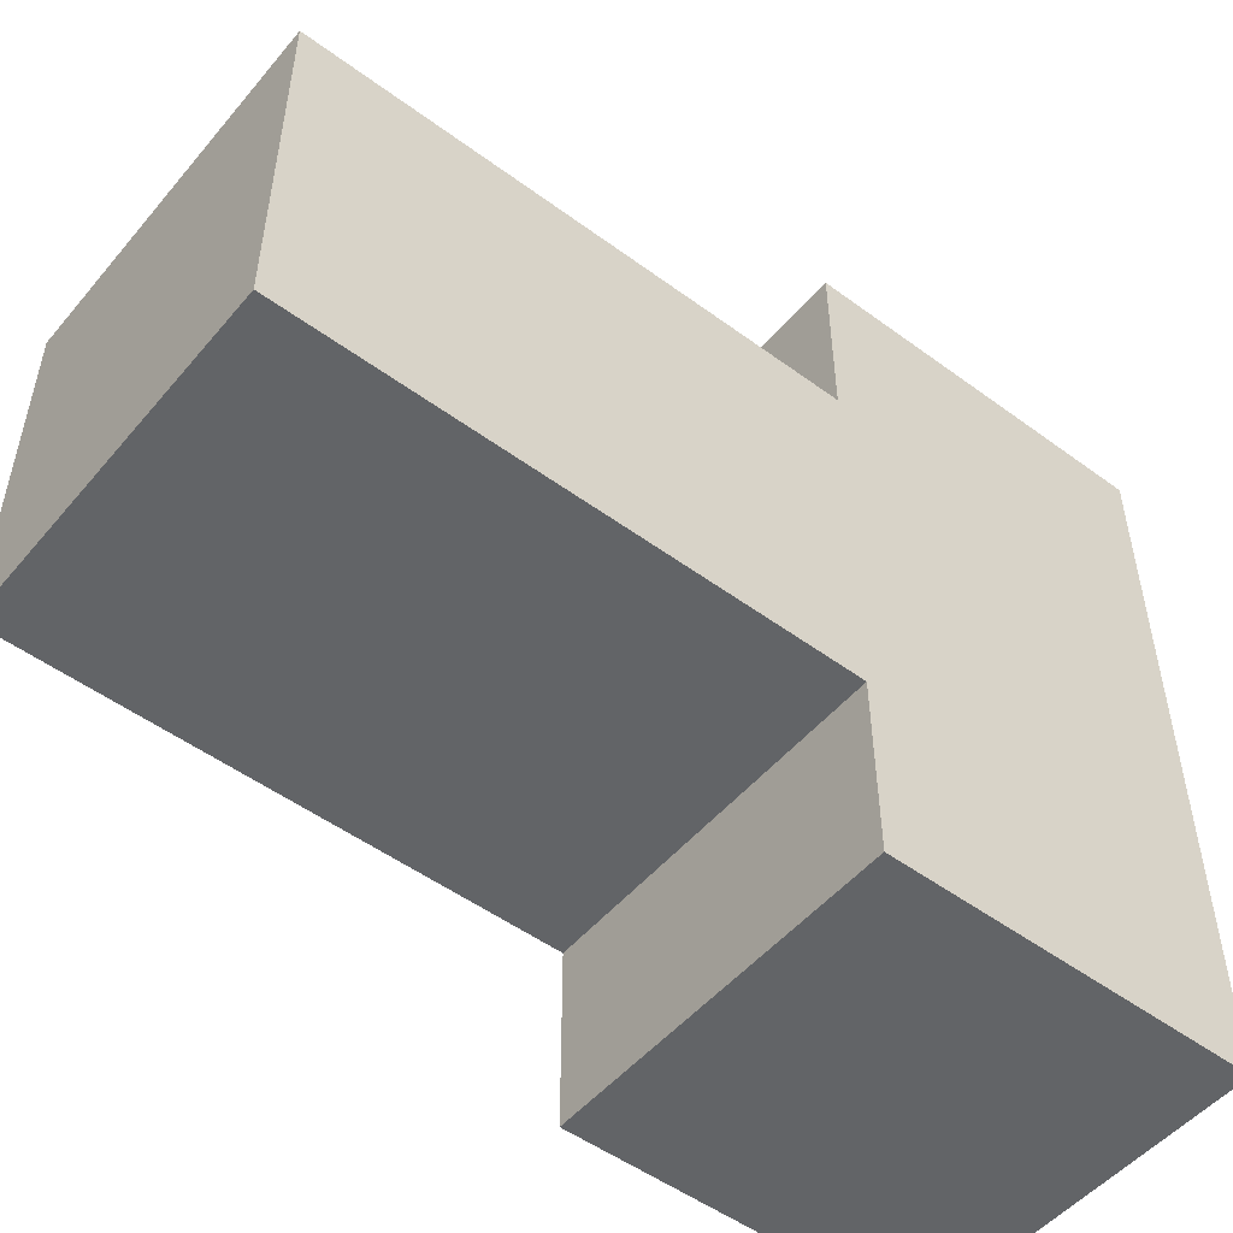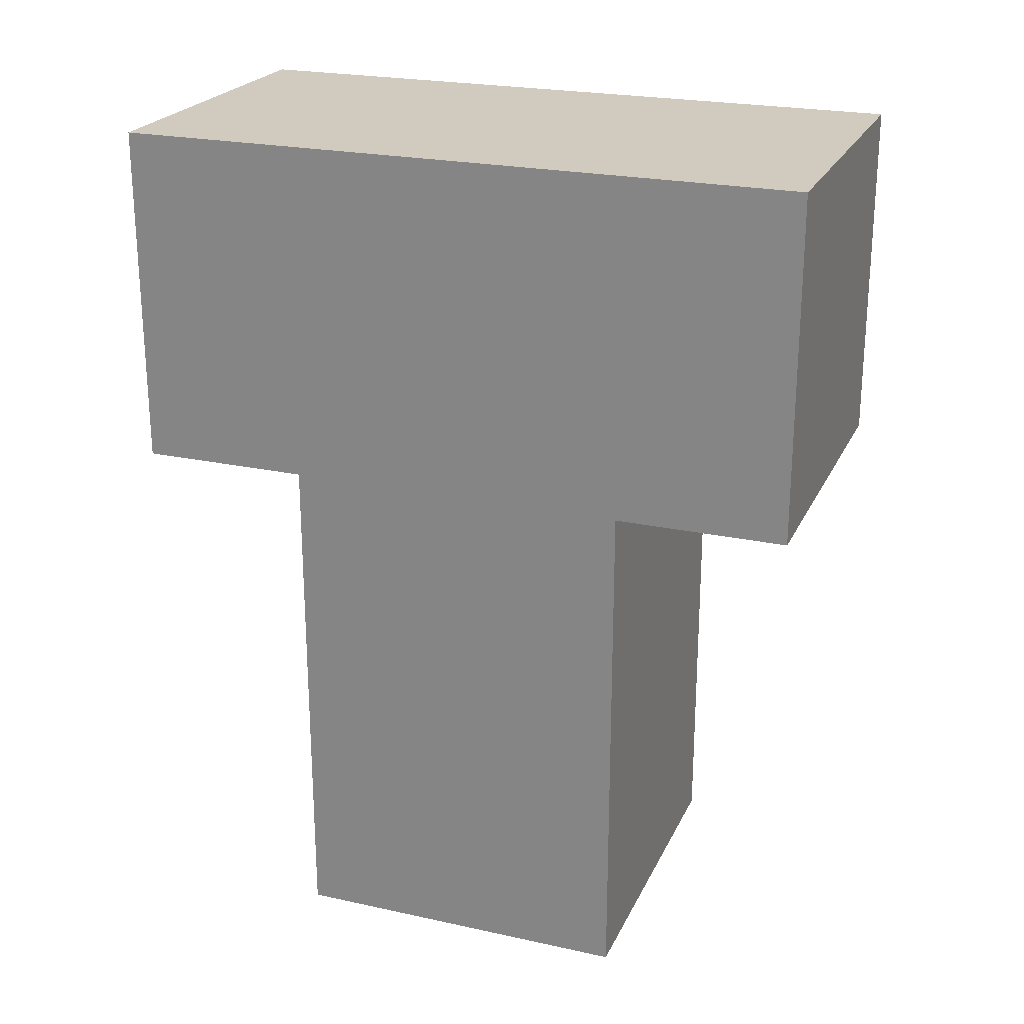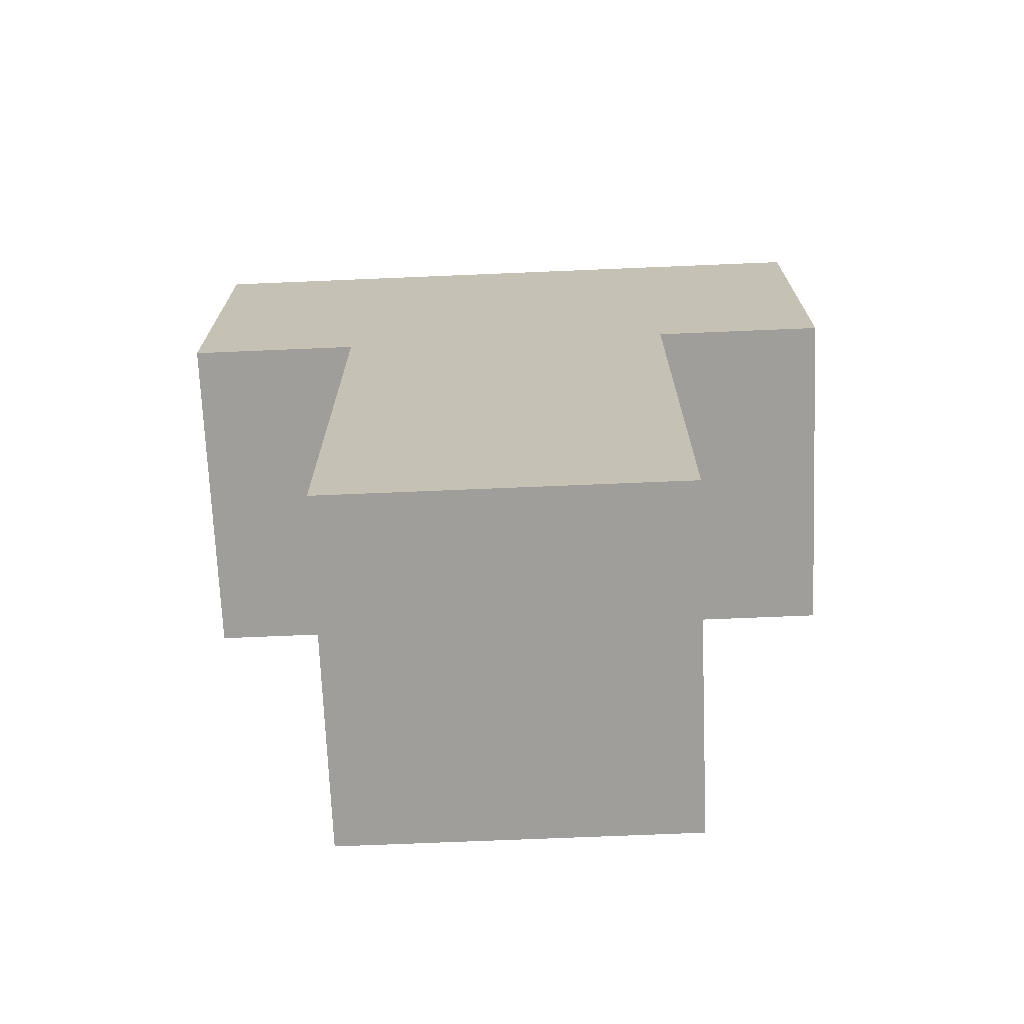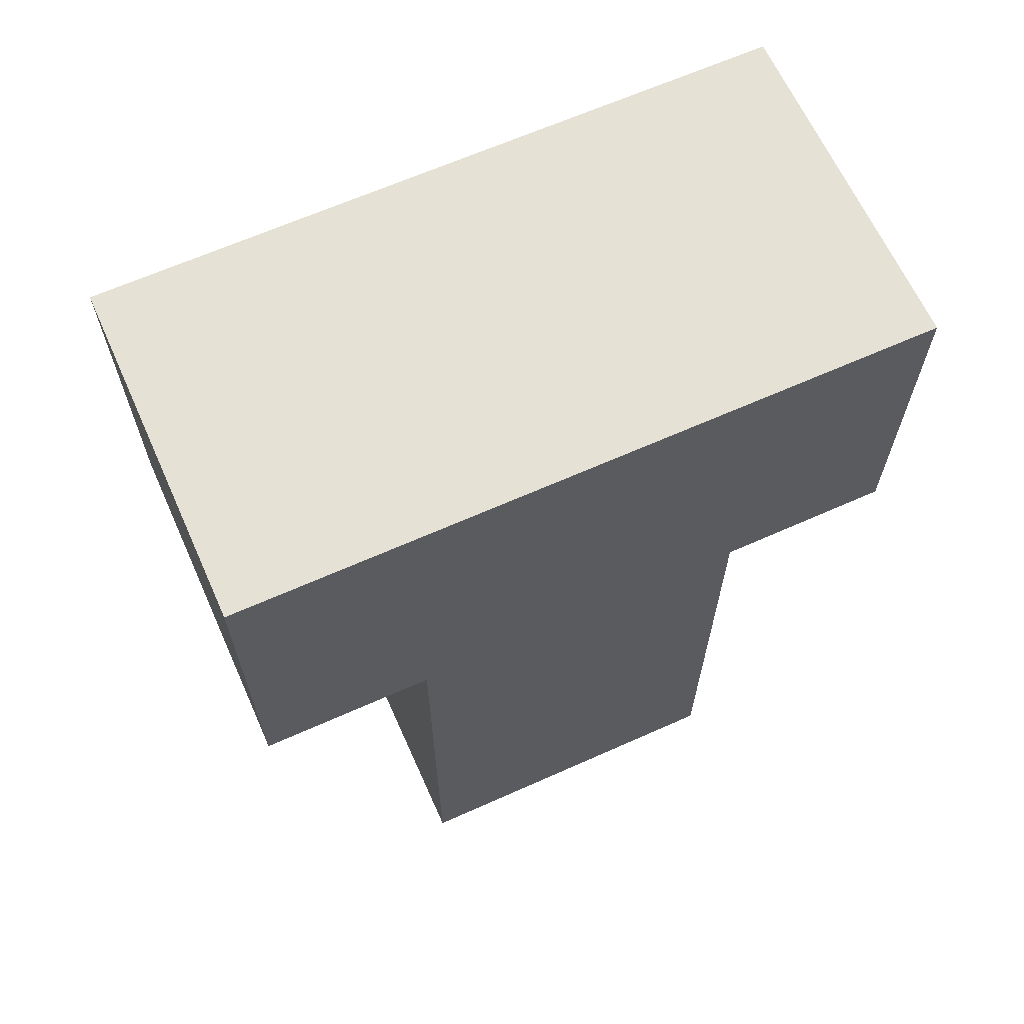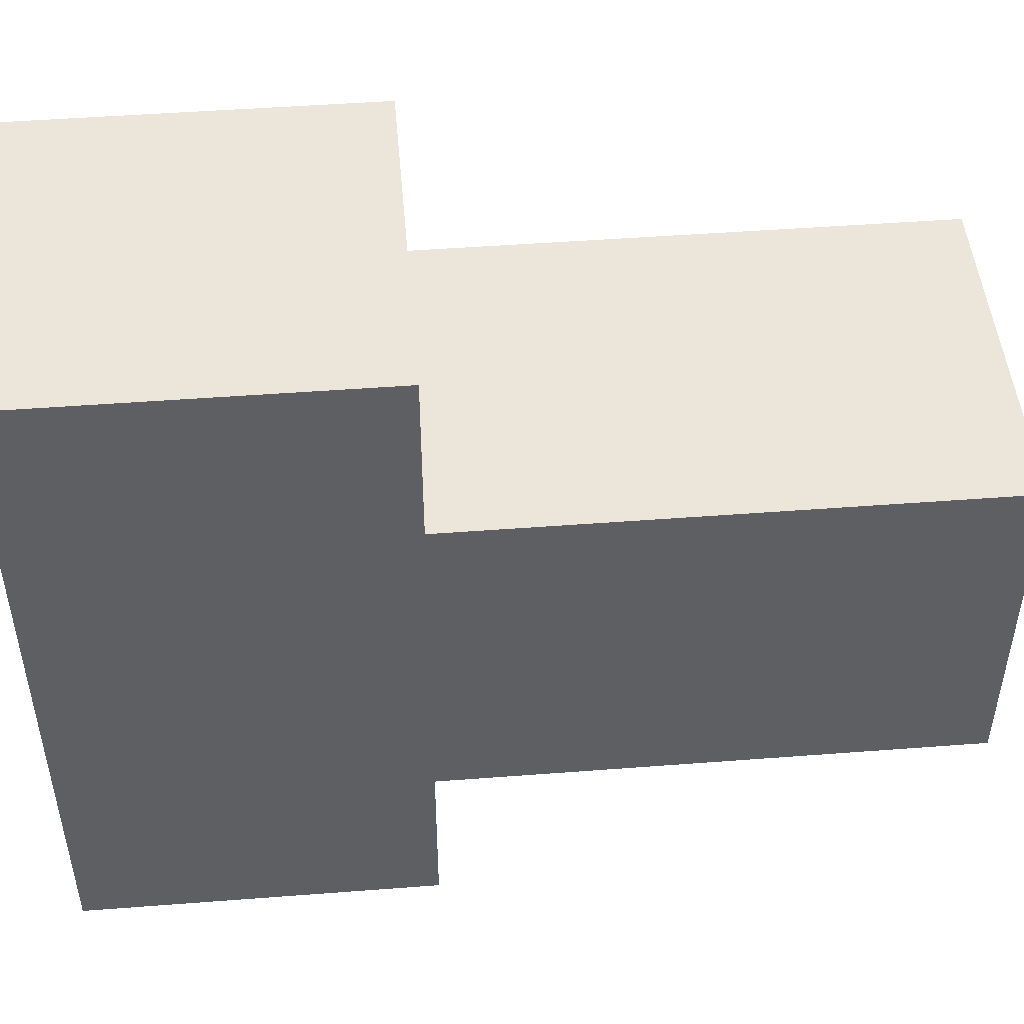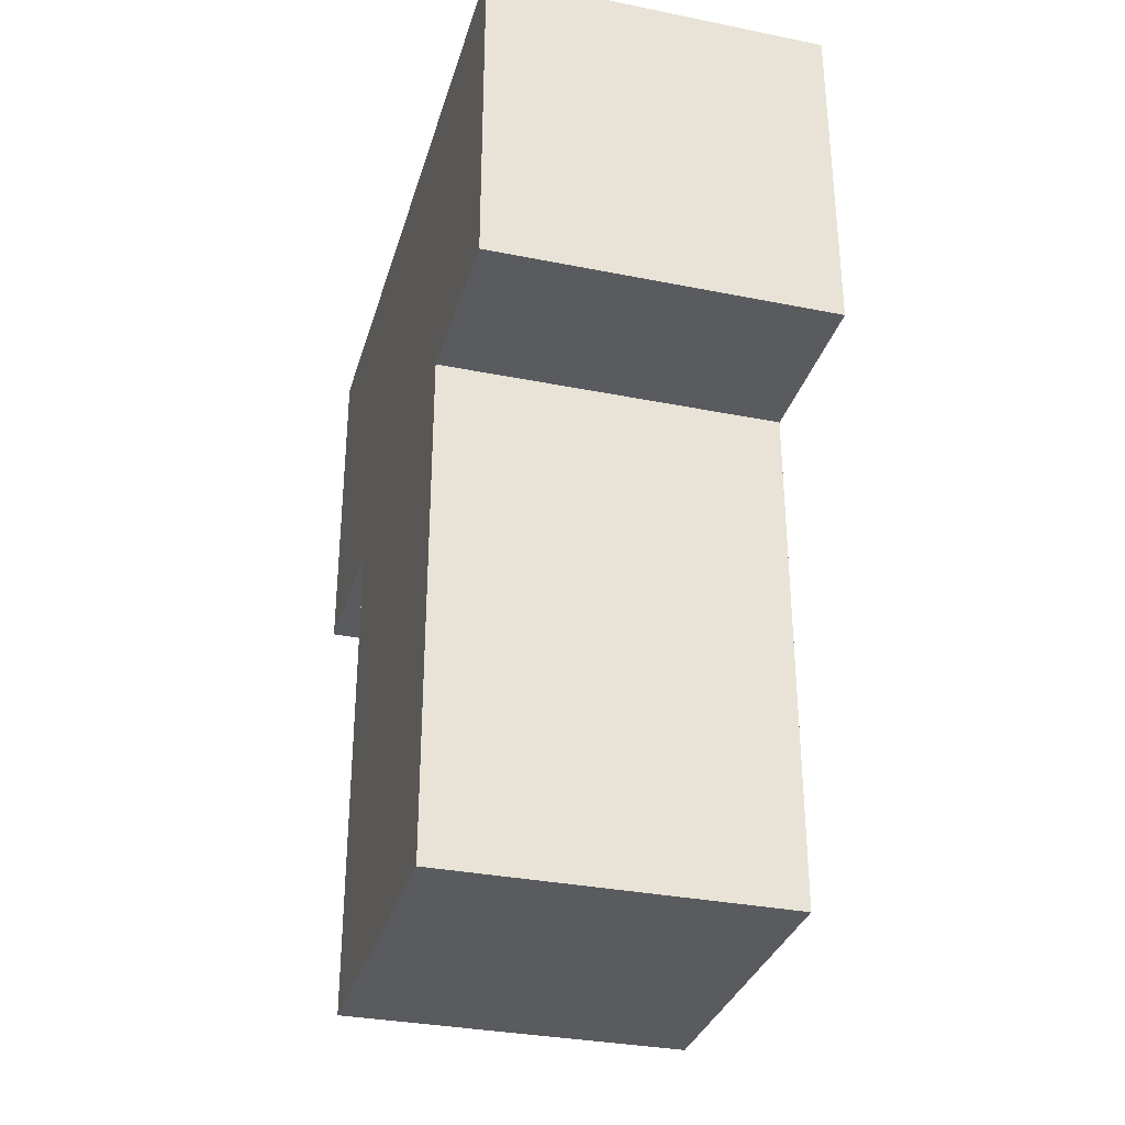
<metadata>
{"format":"obj","ext":"obj","renderer":"f3d","projection":"perspective","resolution":1024,"background":"white","views":[{"elev":-51.1,"azim":51.3,"up":"+Z"},{"elev":23.3,"azim":-69.7,"up":"+Y"},{"elev":-70.8,"azim":-87.6,"up":"+Y"},{"elev":65.1,"azim":-114.2,"up":"+Y"},{"elev":48.1,"azim":-94.9,"up":"+Z"},{"elev":-32.6,"azim":164.4,"up":"+Y"}]}
</metadata>
<code>
o
v 0.6 0.8 0.1
v 0.6 0.8 -0.1
v 0.6 1.1 0.2
v 0.6 1.1 0.1
v 0.6 1.1 -0.1
v 0.6 1.1 -0.2
v 0.6 1.3 0.2
v 0.6 1.3 -0.2
v 0.8 0.8 0.1
v 0.8 0.8 -0.1
v 0.8 1.1 0.2
v 0.8 1.1 0.1
v 0.8 1.1 -0.1
v 0.8 1.1 -0.2
v 0.8 1.3 0.2
v 0.8 1.3 -0.2
v 0.6 1.1 0.2
v 0.6 1.3 0.2
v 0.8 1.1 0.2
v 0.8 1.3 0.2
v 0.6 0.8 0.1
v 0.6 1.1 0.1
v 0.8 0.8 0.1
v 0.8 1.1 0.1
v 0.6 0.8 -0.1
v 0.6 1.1 -0.1
v 0.8 0.8 -0.1
v 0.8 1.1 -0.1
v 0.6 1.1 -0.2
v 0.6 1.3 -0.2
v 0.8 1.1 -0.2
v 0.8 1.3 -0.2
v 0.6 0.8 0.1
v 0.8 0.8 0.1
v 0.6 0.8 -0.1
v 0.8 0.8 -0.1
v 0.6 1.1 0.2
v 0.8 1.1 0.2
v 0.6 1.1 0.1
v 0.8 1.1 0.1
v 0.6 1.1 -0.1
v 0.8 1.1 -0.1
v 0.6 1.1 -0.2
v 0.8 1.1 -0.2
v 0.6 1.3 0.2
v 0.8 1.3 0.2
v 0.6 1.3 -0.2
v 0.8 1.3 -0.2
f 4 2 1
f 5 2 4
f 7 4 3
f 7 6 5
f 7 5 4
f 8 6 7
f 9 10 12
f 12 10 13
f 11 12 15
f 13 14 15
f 12 13 15
f 15 14 16
f 19 18 17
f 20 18 19
f 23 22 21
f 24 22 23
f 25 26 27
f 27 26 28
f 29 30 31
f 31 30 32
f 35 34 33
f 36 34 35
f 39 38 37
f 40 38 39
f 43 42 41
f 44 42 43
f 45 46 47
f 47 46 48

</code>
